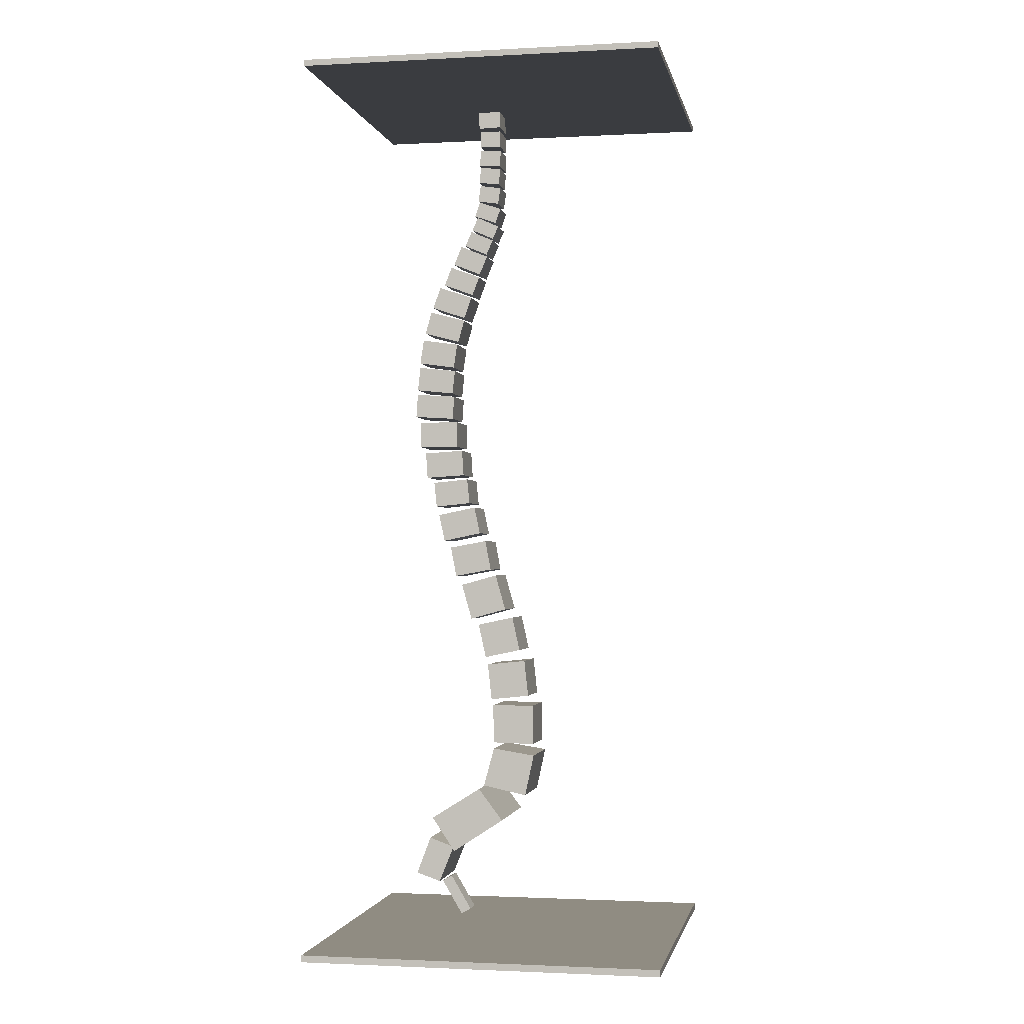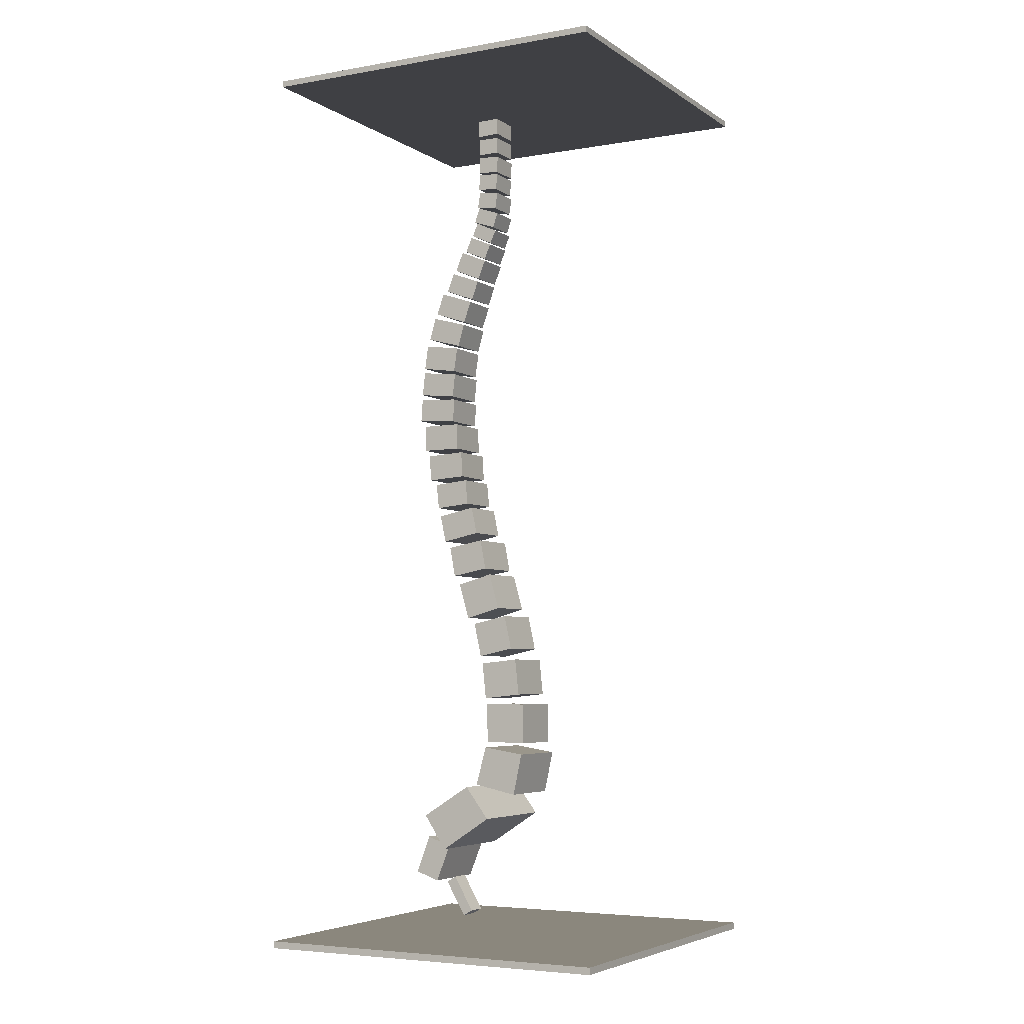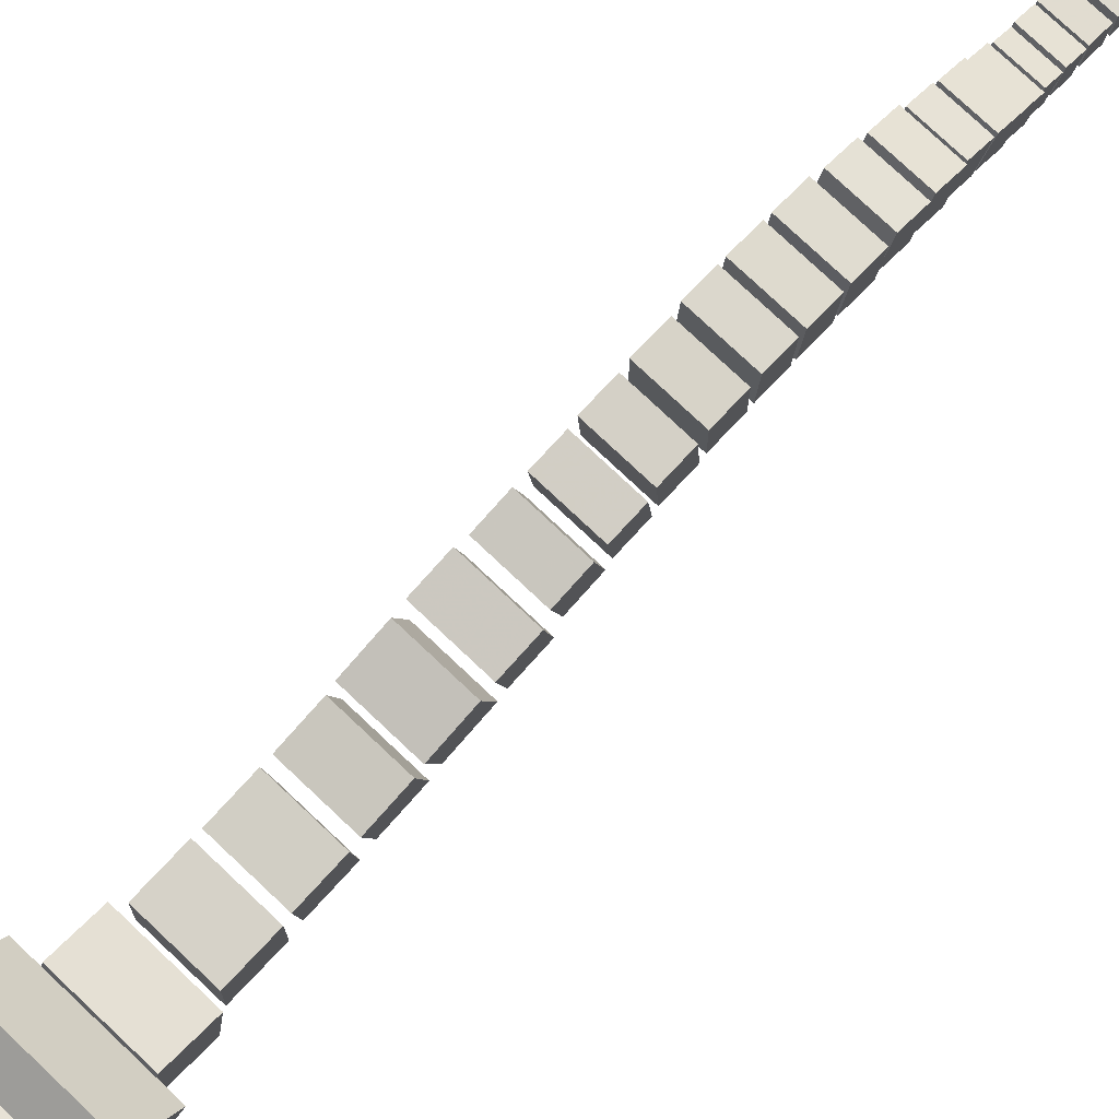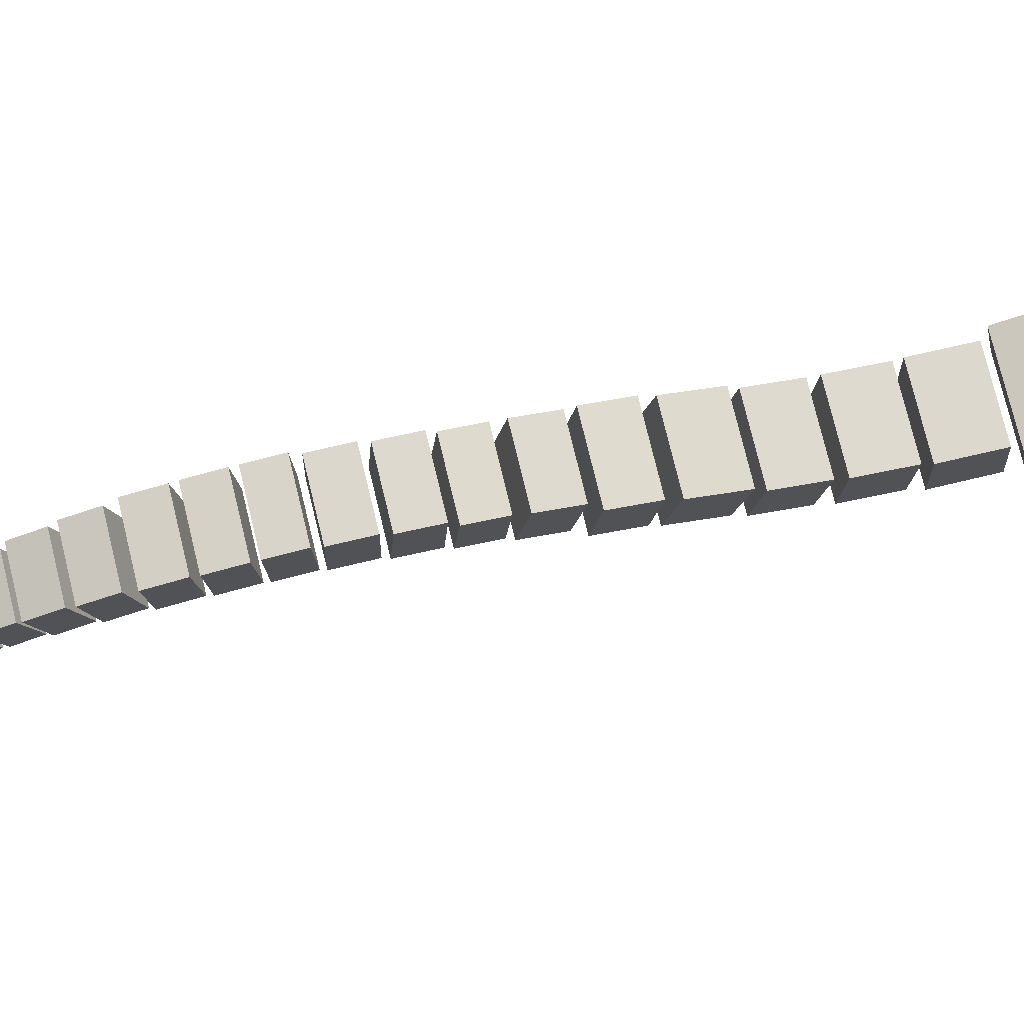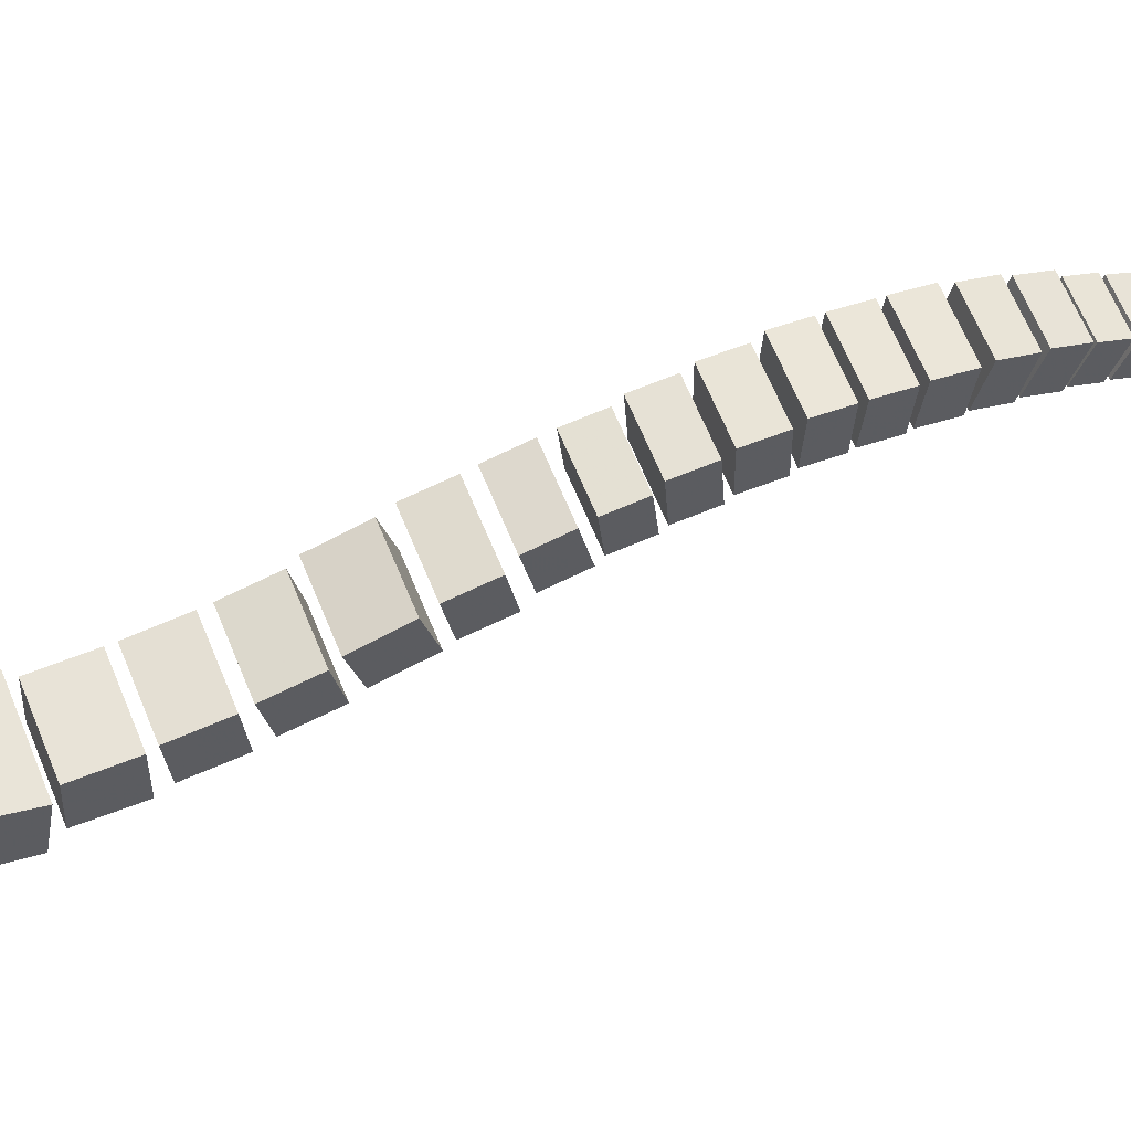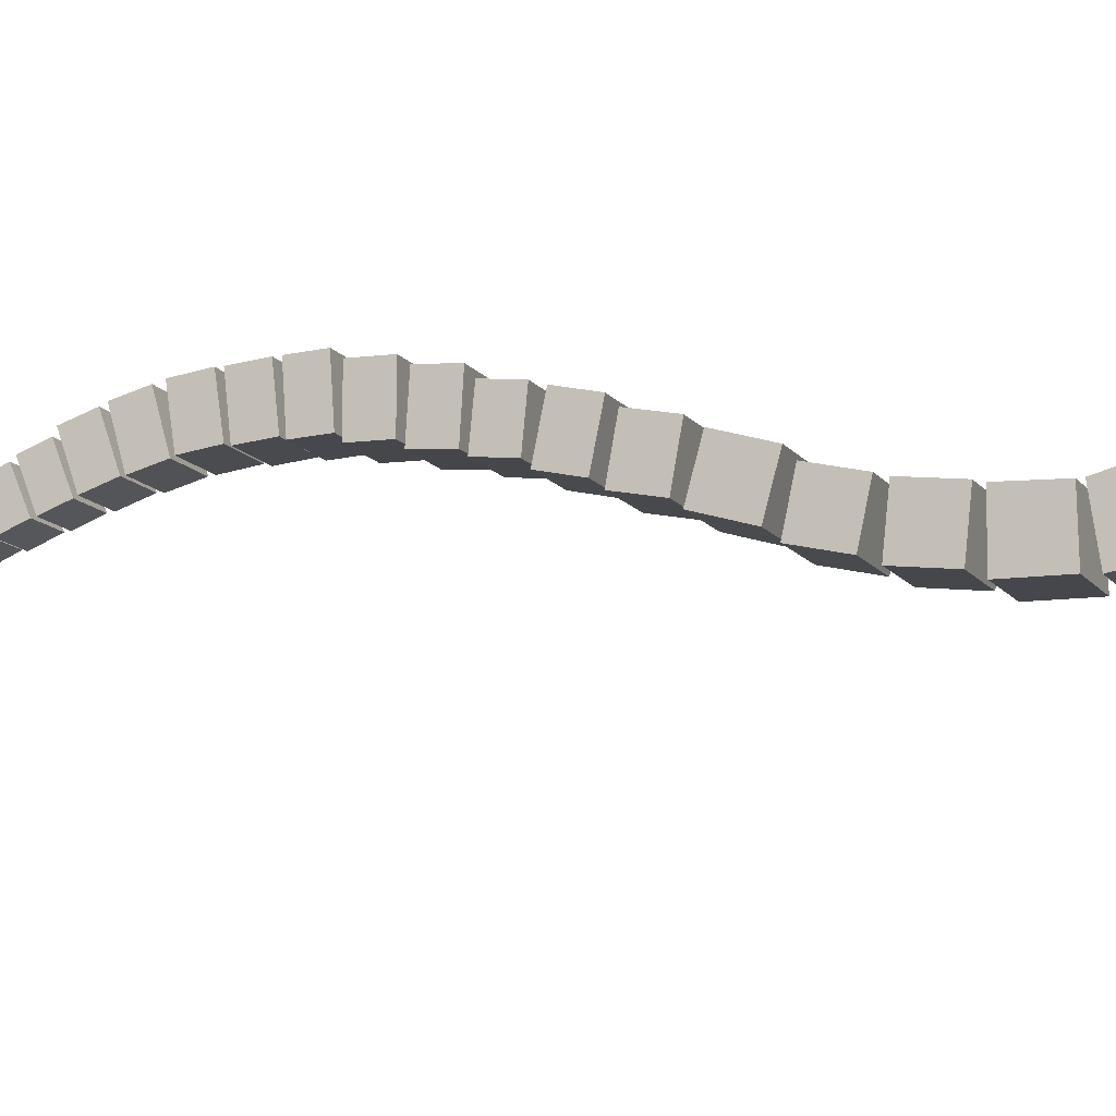
<metadata>
{"format":"obj","ext":"obj","renderer":"f3d","projection":"perspective","resolution":1024,"background":"white","views":[{"elev":-1.6,"azim":100.9,"up":"+Y"},{"elev":-5.0,"azim":118.5,"up":"+Y"},{"elev":76.5,"azim":43.4,"up":"+Z"},{"elev":73.2,"azim":-103.5,"up":"+Z"},{"elev":60.7,"azim":68.4,"up":"+Z"},{"elev":-10.9,"azim":-70.6,"up":"+Z"}]}
</metadata>
<code>
v -0.2341 -9.471 0.9607
v -0.2341 -8.707 1.412
v 0.2156 -9.471 0.9607
v 0.2156 -8.707 1.412
v 0.2156 -9.592 1.174
v 0.2156 -8.829 1.625
v -0.2341 -9.592 1.174
v -0.2341 -8.829 1.625
v -0.7927 -8.751 1.576
v -0.7927 -7.943 1.25
v 0.7742 -8.751 1.576
v 0.7742 -7.943 1.25
v 0.7742 -8.566 2.116
v 0.7742 -7.74 1.799
v -0.7927 -8.566 2.116
v -0.7927 -7.74 1.799
v -1.207 -7.973 1.137
v -1.207 -7.241 0.00791
v 1.188 -7.973 1.137
v 1.188 -7.241 0.00791
v 1.188 -7.215 1.647
v 1.188 -6.527 0.5481
v -1.207 -7.215 1.647
v -1.207 -6.527 0.5481
v -0.362 9.088 0.2246
v -0.362 9.46 0.2371
v 0.3435 9.088 0.2246
v 0.3435 9.46 0.2371
v 0.3435 9.072 0.7217
v 0.3435 9.444 0.7341
v -0.362 9.072 0.7217
v -0.362 9.444 0.7341
v -0.362 8.621 0.2226
v -0.362 8.986 0.2226
v 0.3435 8.621 0.2226
v 0.3435 8.986 0.2226
v 0.3435 8.621 0.6926
v 0.3435 8.986 0.6926
v -0.362 8.621 0.6926
v -0.362 8.986 0.6926
v -0.362 8.148 0.2258
v -0.362 8.52 0.206
v 0.3435 8.148 0.2258
v 0.3435 8.52 0.206
v 0.3435 8.172 0.7091
v 0.3435 8.544 0.6893
v -0.362 8.172 0.7091
v -0.362 8.544 0.6893
v -0.362 7.726 0.2532
v -0.362 8.088 0.2184
v 0.3435 7.726 0.2532
v 0.3435 8.088 0.2184
v 0.3435 7.769 0.7202
v 0.3435 8.131 0.6853
v -0.362 7.769 0.7202
v -0.362 8.131 0.6853
v -0.362 7.259 0.2713
v -0.362 7.627 0.2154
v 0.3435 7.259 0.2713
v 0.3435 7.627 0.2154
v 0.3435 7.328 0.7463
v 0.3435 7.697 0.6903
v -0.362 7.328 0.7463
v -0.362 7.697 0.6903
v -0.362 6.802 0.3312
v -0.362 7.132 0.2147
v 0.3435 6.802 0.3312
v 0.3435 7.132 0.2147
v 0.3435 6.971 0.8265
v 0.3435 7.301 0.7099
v -0.362 6.971 0.8265
v -0.362 7.301 0.7099
v -0.362 6.425 0.4014
v -0.362 6.711 0.2689
v 0.3435 6.425 0.4014
v 0.3435 6.711 0.2689
v 0.3435 6.643 0.8894
v 0.3435 6.936 0.7592
v -0.362 6.643 0.8894
v -0.362 6.936 0.7592
v -0.3916 6.046 0.5455
v -0.3916 6.378 0.3979
v 0.3731 6.046 0.5455
v 0.3731 6.378 0.3979
v 0.3731 6.265 1.057
v 0.3731 6.598 0.9093
v -0.3916 6.265 1.057
v -0.3916 6.598 0.9093
v -0.4113 5.573 0.708
v -0.4113 5.993 0.5304
v 0.3928 5.573 0.708
v 0.3928 5.993 0.5304
v 0.3928 5.824 1.324
v 0.3928 6.244 1.146
v -0.4113 5.824 1.324
v -0.4113 6.244 1.146
v -0.4212 5.084 0.8808
v -0.4212 5.5 0.7191
v 0.4027 5.084 0.8808
v 0.4027 5.5 0.7191
v 0.4027 5.336 1.553
v 0.4027 5.752 1.391
v -0.4212 5.336 1.553
v -0.4212 5.752 1.391
v -0.4606 4.536 1.07
v -0.4606 5.013 0.9014
v 0.4421 4.536 1.07
v 0.4421 5.013 0.9014
v 0.4421 4.793 1.822
v 0.4421 5.27 1.654
v -0.4606 4.793 1.822
v -0.4606 5.27 1.654
v -0.4901 3.965 1.21
v -0.4901 4.464 1.068
v 0.4716 3.965 1.21
v 0.4716 4.464 1.068
v 0.4716 4.183 2.006
v 0.4716 4.682 1.864
v -0.4901 4.183 2.006
v -0.4901 4.682 1.864
v -0.5295 3.35 1.309
v -0.5295 3.895 1.228
v 0.511 3.35 1.309
v 0.511 3.895 1.228
v 0.511 3.467 2.124
v 0.511 4.012 2.043
v -0.5295 3.467 2.124
v -0.5295 4.012 2.043
v -0.5394 2.735 1.339
v -0.5394 3.269 1.281
v 0.5209 2.735 1.339
v 0.5209 3.269 1.281
v 0.5209 2.824 2.18
v 0.5209 3.358 2.121
v -0.5394 2.824 2.18
v -0.5394 3.358 2.121
v -0.5394 2.131 1.332
v -0.5394 2.658 1.297
v 0.5209 2.131 1.332
v 0.5209 2.658 1.297
v 0.5209 2.188 2.219
v 0.5209 2.714 2.184
v -0.5394 2.188 2.219
v -0.5394 2.714 2.184
v -0.5295 1.466 1.22
v -0.5295 2.052 1.223
v 0.511 1.466 1.22
v 0.511 2.052 1.223
v 0.511 1.461 2.097
v 0.511 2.047 2.101
v -0.5295 1.461 2.097
v -0.5295 2.047 2.101
v -0.5295 0.7891 1.07
v -0.5295 1.371 1.108
v 0.511 0.7891 1.07
v 0.511 1.371 1.108
v 0.511 0.7345 1.946
v 0.511 1.316 1.983
v -0.5295 0.7345 1.946
v -0.5295 1.316 1.983
v -0.5394 0.1265 0.9246
v -0.5394 0.6897 0.9818
v 0.5209 0.1265 0.9246
v 0.5209 0.6897 0.9818
v 0.5209 0.04857 1.719
v 0.5209 0.6118 1.777
v -0.5394 0.04857 1.719
v -0.5394 0.6118 1.777
v -0.5492 -0.5874 0.6719
v -0.5492 0.02114 0.8018
v 0.5307 -0.5874 0.6719
v 0.5307 0.02114 0.8018
v 0.5307 -0.7629 1.524
v 0.5307 -0.1544 1.654
v -0.5492 -0.7629 1.524
v -0.5492 -0.1544 1.654
v -0.6083 -1.444 0.3991
v -0.6083 -0.7737 0.5255
v 0.5898 -1.444 0.3991
v 0.5898 -0.7737 0.5255
v 0.5898 -1.595 1.229
v 0.5898 -0.9246 1.355
v -0.6083 -1.595 1.229
v -0.6083 -0.9246 1.355
v -0.6083 -2.379 0.05104
v -0.6083 -1.584 0.2776
v 0.5898 -2.379 0.05104
v 0.5898 -1.584 0.2776
v 0.5898 -2.601 0.8592
v 0.5898 -1.806 1.086
v -0.6083 -2.601 0.8592
v -0.6083 -1.806 1.086
v -0.6083 -3.332 -0.2905
v -0.6083 -2.571 -0.1218
v 0.5898 -3.332 -0.2905
v 0.5898 -2.571 -0.1218
v 0.5898 -3.504 0.5153
v 0.5898 -2.743 0.684
v -0.6083 -3.504 0.5153
v -0.6083 -2.743 0.684
v -0.6182 -4.398 -0.4986
v -0.6182 -3.585 -0.4103
v 0.5997 -4.398 -0.4986
v 0.5997 -3.585 -0.4103
v 0.5997 -4.489 0.3725
v 0.5997 -3.676 0.4607
v -0.6182 -4.489 0.3725
v -0.6182 -3.676 0.4607
v -0.6379 -5.523 -0.6156
v -0.6379 -4.628 -0.6156
v 0.6194 -5.523 -0.6156
v 0.6194 -4.628 -0.6156
v 0.6194 -5.498 0.3079
v 0.6194 -4.628 0.3319
v -0.6379 -5.498 0.3079
v -0.6379 -4.628 0.3319
v -0.7927 -6.696 -0.4627
v -0.7927 -5.774 -0.662
v 0.7742 -6.696 -0.4627
v 0.7742 -5.774 -0.662
v 0.7742 -6.491 0.5166
v 0.7742 -5.626 0.2799
v -0.7927 -6.491 0.5166
v -0.7927 -5.626 0.2799
v 3.96 9.926 3.96
v 3.96 9.926 -3.96
v 3.96 9.79 3.96
v 3.96 9.79 -3.96
v -3.96 9.79 3.96
v -3.96 9.79 -3.96
v -3.96 9.926 -3.96
v -3.96 9.926 3.96
v -3.96 -10.07 3.96
v 3.96 -10.07 3.96
v 3.96 -10.07 -3.96
v -3.96 -10.07 -3.96
v -3.96 -9.924 3.96
v 3.96 -9.924 3.96
v 3.96 -9.924 -3.96
v -3.96 -9.924 -3.96
o backbone.obj
f 1 2 4 3
f 3 4 6 5
f 5 6 8 7
f 7 8 2 1
f 2 8 6 4
f 7 1 3 5
f 9 10 12 11
f 11 12 14 13
f 13 14 16 15
f 15 16 10 9
f 10 16 14 12
f 15 9 11 13
f 17 18 20 19
f 19 20 22 21
f 21 22 24 23
f 23 24 18 17
f 18 24 22 20
f 23 17 19 21
f 25 26 28 27
f 27 28 30 29
f 29 30 32 31
f 31 32 26 25
f 26 32 30 28
f 31 25 27 29
f 33 34 36 35
f 35 36 38 37
f 37 38 40 39
f 39 40 34 33
f 34 40 38 36
f 39 33 35 37
f 41 42 44 43
f 43 44 46 45
f 45 46 48 47
f 47 48 42 41
f 42 48 46 44
f 47 41 43 45
f 49 50 52 51
f 51 52 54 53
f 53 54 56 55
f 55 56 50 49
f 50 56 54 52
f 55 49 51 53
f 57 58 60 59
f 59 60 62 61
f 61 62 64 63
f 63 64 58 57
f 58 64 62 60
f 63 57 59 61
f 65 66 68 67
f 67 68 70 69
f 69 70 72 71
f 71 72 66 65
f 66 72 70 68
f 71 65 67 69
f 73 74 76 75
f 75 76 78 77
f 77 78 80 79
f 79 80 74 73
f 74 80 78 76
f 79 73 75 77
f 81 82 84 83
f 83 84 86 85
f 85 86 88 87
f 87 88 82 81
f 82 88 86 84
f 87 81 83 85
f 89 90 92 91
f 91 92 94 93
f 93 94 96 95
f 95 96 90 89
f 90 96 94 92
f 95 89 91 93
f 97 98 100 99
f 99 100 102 101
f 101 102 104 103
f 103 104 98 97
f 98 104 102 100
f 103 97 99 101
f 105 106 108 107
f 107 108 110 109
f 109 110 112 111
f 111 112 106 105
f 106 112 110 108
f 111 105 107 109
f 113 114 116 115
f 115 116 118 117
f 117 118 120 119
f 119 120 114 113
f 114 120 118 116
f 119 113 115 117
f 121 122 124 123
f 123 124 126 125
f 125 126 128 127
f 127 128 122 121
f 122 128 126 124
f 127 121 123 125
f 129 130 132 131
f 131 132 134 133
f 133 134 136 135
f 135 136 130 129
f 130 136 134 132
f 135 129 131 133
f 137 138 140 139
f 139 140 142 141
f 141 142 144 143
f 143 144 138 137
f 138 144 142 140
f 143 137 139 141
f 145 146 148 147
f 147 148 150 149
f 149 150 152 151
f 151 152 146 145
f 146 152 150 148
f 151 145 147 149
f 153 154 156 155
f 155 156 158 157
f 157 158 160 159
f 159 160 154 153
f 154 160 158 156
f 159 153 155 157
f 161 162 164 163
f 163 164 166 165
f 165 166 168 167
f 167 168 162 161
f 162 168 166 164
f 167 161 163 165
f 169 170 172 171
f 171 172 174 173
f 173 174 176 175
f 175 176 170 169
f 170 176 174 172
f 175 169 171 173
f 177 178 180 179
f 179 180 182 181
f 181 182 184 183
f 183 184 178 177
f 178 184 182 180
f 183 177 179 181
f 185 186 188 187
f 187 188 190 189
f 189 190 192 191
f 191 192 186 185
f 186 192 190 188
f 191 185 187 189
f 193 194 196 195
f 195 196 198 197
f 197 198 200 199
f 199 200 194 193
f 194 200 198 196
f 199 193 195 197
f 201 202 204 203
f 203 204 206 205
f 205 206 208 207
f 207 208 202 201
f 202 208 206 204
f 207 201 203 205
f 209 210 212 211
f 211 212 214 213
f 213 214 216 215
f 215 216 210 209
f 210 216 214 212
f 215 209 211 213
f 217 218 220 219
f 219 220 222 221
f 221 222 224 223
f 223 224 218 217
f 218 224 222 220
f 223 217 219 221
f 225 226 231 232
f 225 227 228 226
f 232 229 227 225
f 226 228 230 231
f 231 230 229 232
f 227 229 230 228
f 238 239 240 237
f 234 238 237 233
f 235 239 238 234
f 236 240 239 235
f 233 237 240 236
f 236 235 234 233

</code>
